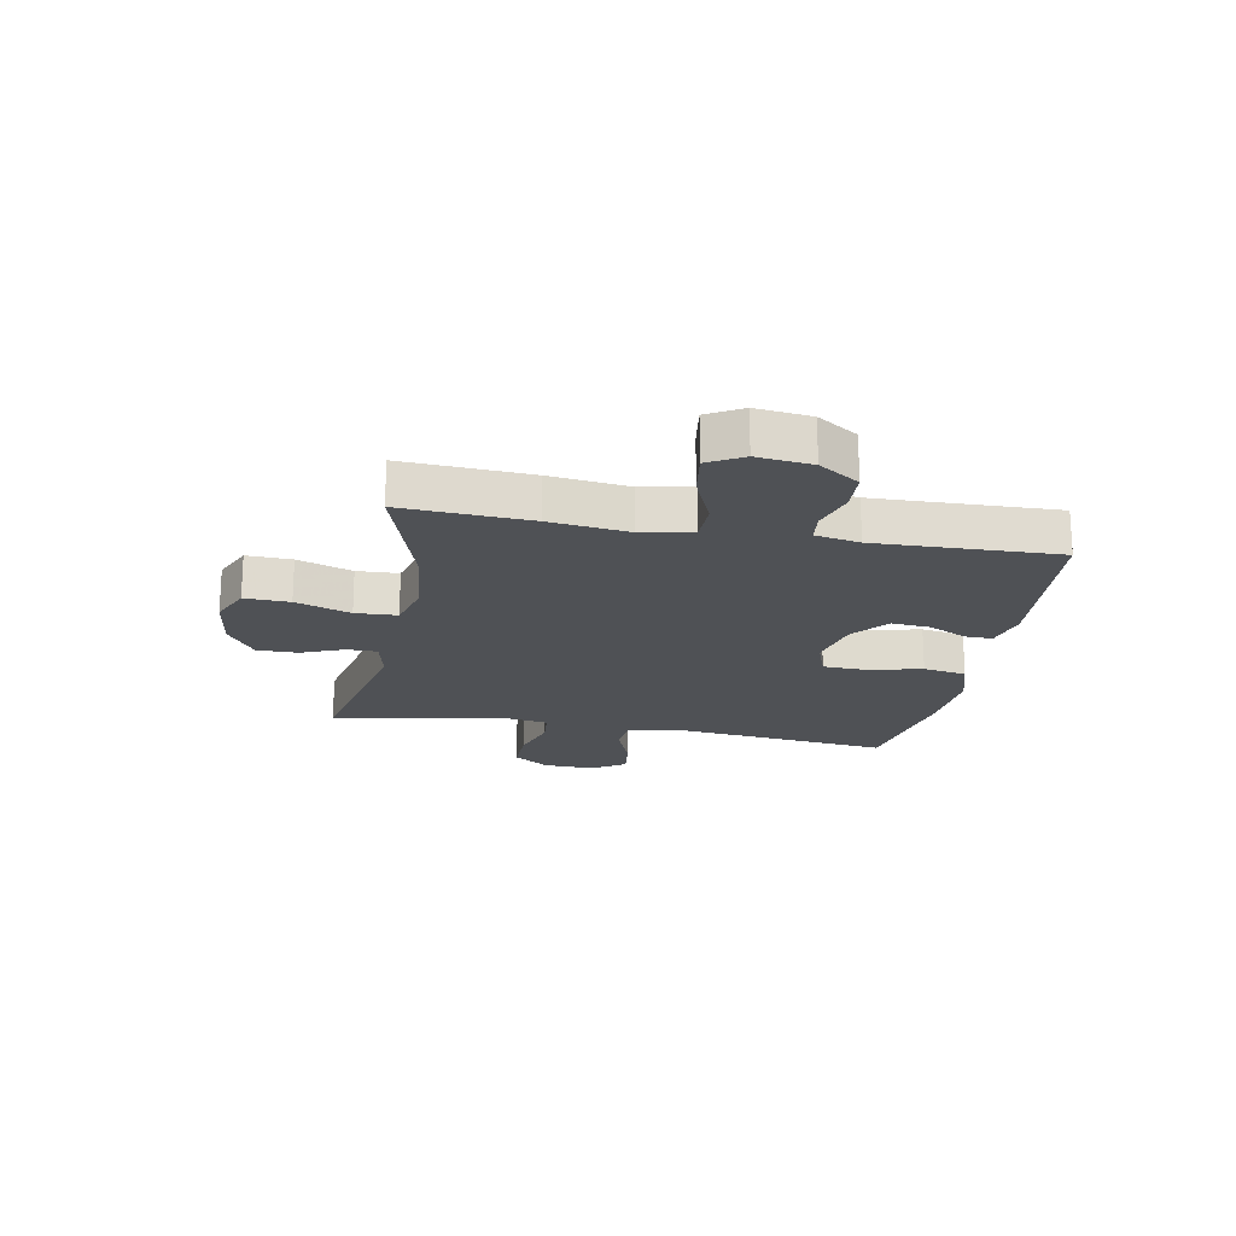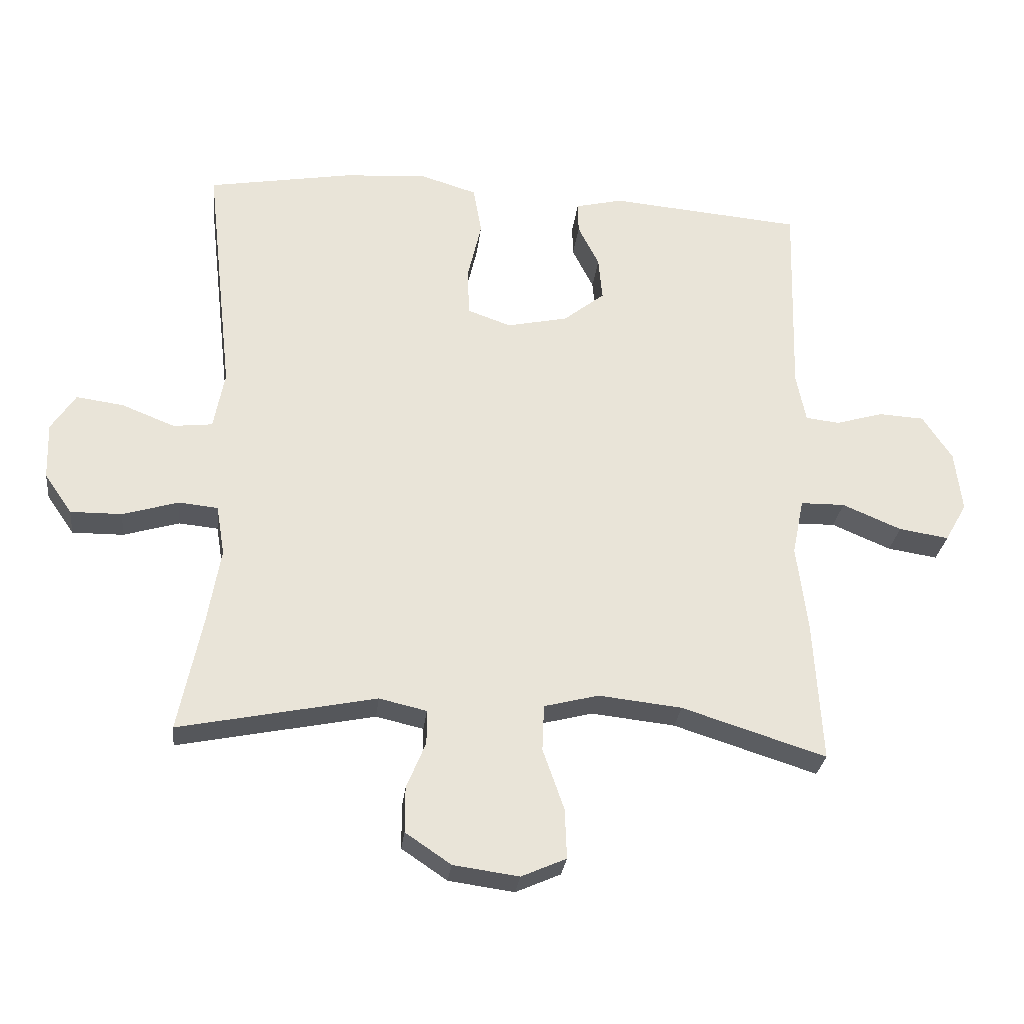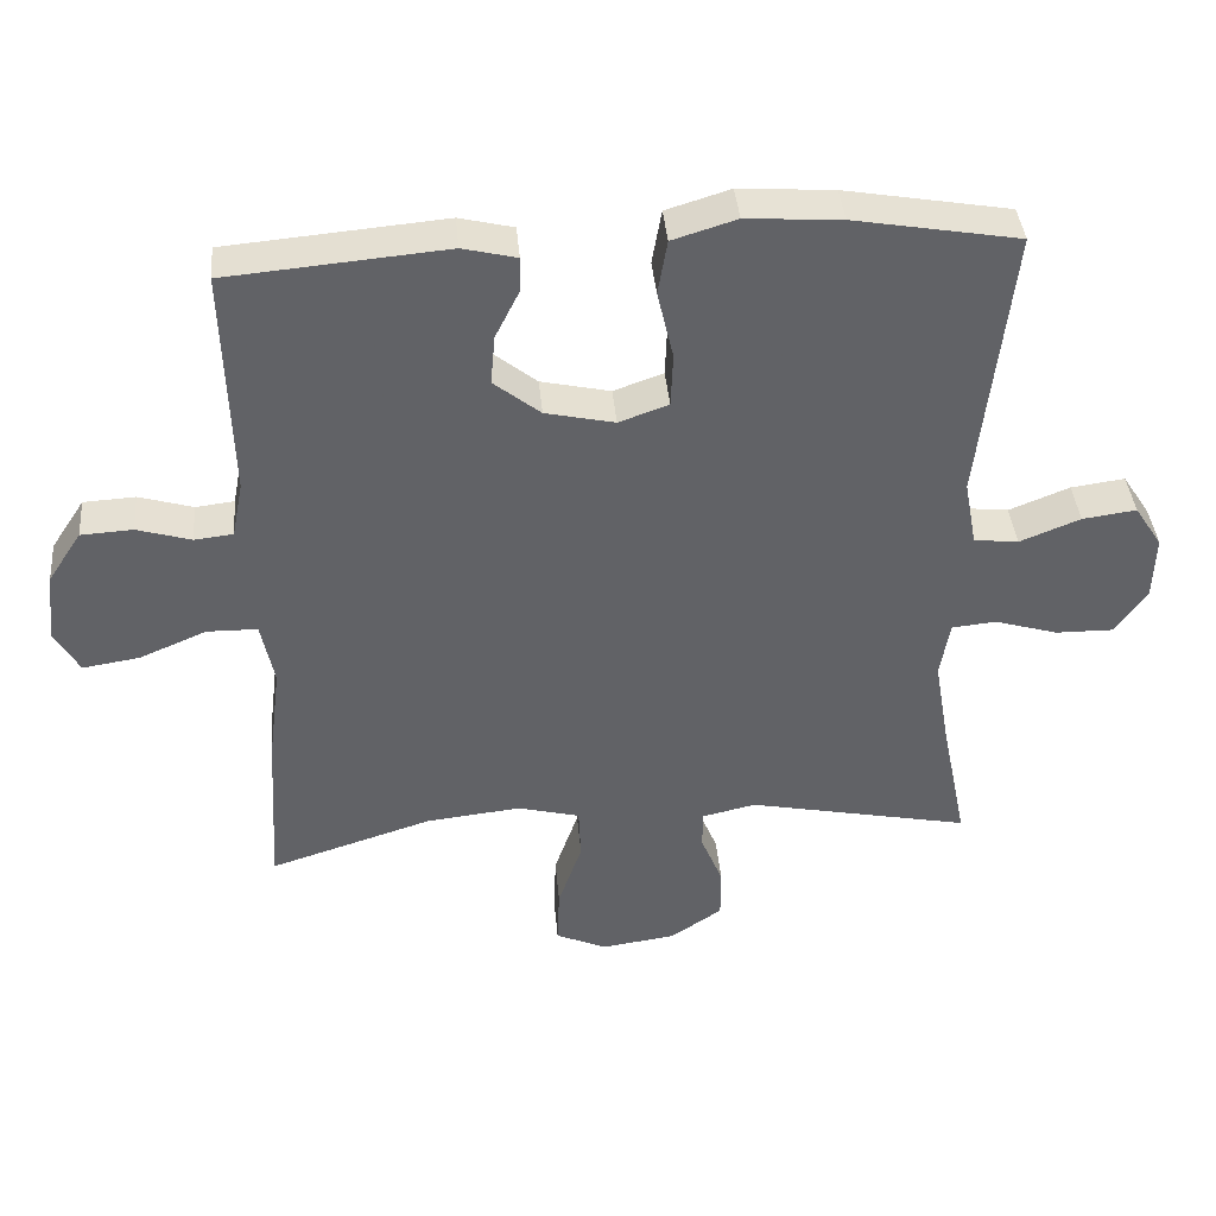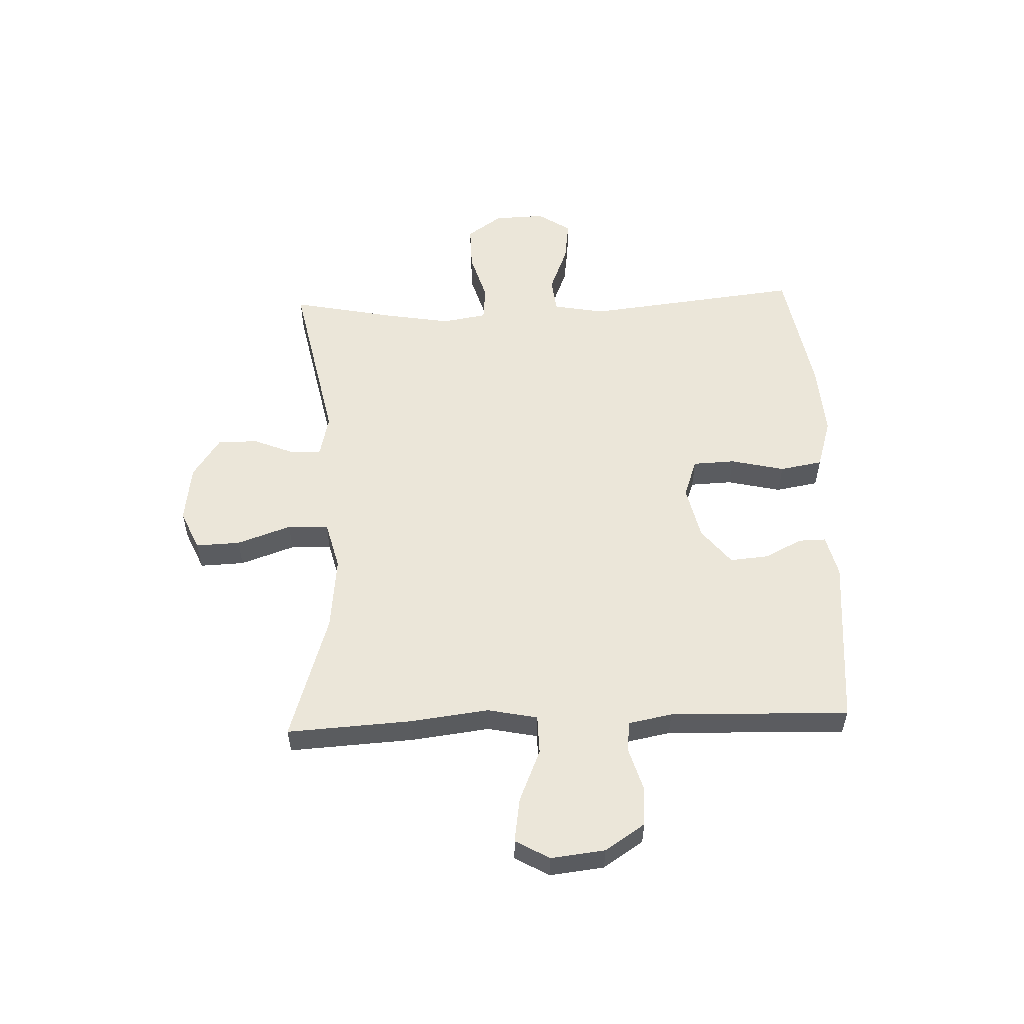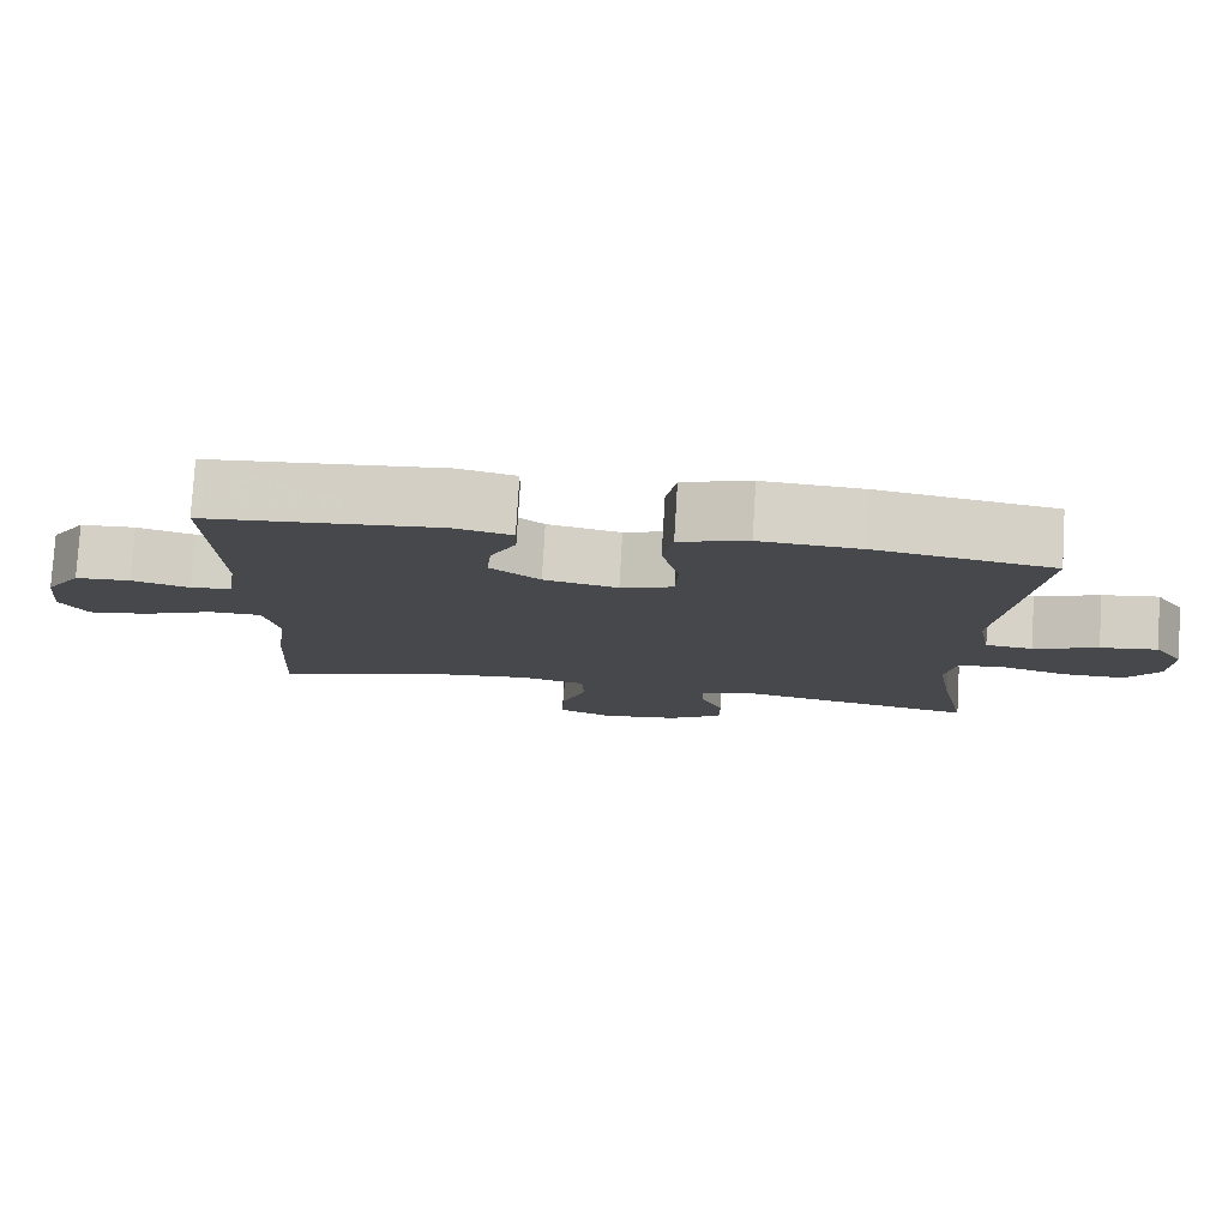
<metadata>
{"format":"obj","ext":"obj","renderer":"f3d","projection":"perspective","resolution":1024,"background":"white","views":[{"elev":-19.7,"azim":-100.6,"up":"+Y"},{"elev":-28.4,"azim":173.4,"up":"+Z"},{"elev":39.7,"azim":-5.1,"up":"+Z"},{"elev":55.2,"azim":-92.2,"up":"+Y"},{"elev":78.5,"azim":3.4,"up":"+Z"}]}
</metadata>
<code>
v 0.5 0.07 0.5
v 0.457 0.07 0.12
v 0.474 0.07 0.029
v 0.535 0.07 0.022
v 0.618 0.07 0.055
v 0.692 0.07 0.065
v 0.73 0.07 0.007
v 0.727 0.07 -0.082
v 0.684 0.07 -0.144
v 0.604 0.07 -0.143
v 0.517 0.07 -0.117
v 0.456 0.07 -0.123
v 0.443 0.07 -0.201
v 0.463 0.07 -0.319
v 0.5 0.07 -0.5
v 0.193 0.07 -0.437
v 0.119 0.07 -0.454
v 0.119 0.07 -0.507
v 0.149 0.07 -0.58
v 0.149 0.07 -0.651
v 0.078 0.07 -0.699
v -0.024 0.07 -0.713
v -0.094 0.07 -0.682
v -0.091 0.07 -0.604
v -0.058 0.07 -0.509
v -0.061 0.07 -0.437
v -0.146 0.07 -0.415
v -0.276 0.07 -0.429
v -0.5 0.07 -0.5
v -0.487 0.07 -0.279
v -0.47 0.07 -0.143
v -0.488 0.07 -0.055
v -0.557 0.07 -0.054
v -0.649 0.07 -0.093
v -0.727 0.07 -0.105
v -0.761 0.07 -0.045
v -0.75 0.07 0.05
v -0.704 0.07 0.12
v -0.633 0.07 0.124
v -0.559 0.07 0.102
v -0.506 0.07 0.108
v -0.491 0.07 0.185
v -0.5 0.07 0.5
v -0.2 0.07 0.526
v -0.126 0.07 0.508
v -0.127 0.07 0.46
v -0.16 0.07 0.394
v -0.166 0.07 0.326
v -0.102 0.07 0.275
v -0.007 0.07 0.254
v 0.061 0.07 0.278
v 0.064 0.07 0.352
v 0.042 0.07 0.447
v 0.055 0.07 0.522
v 0.143 0.07 0.549
v 0.273 0.07 0.54
v 0.5 0 0.5
v 0.457 0 0.12
v 0.474 0 0.029
v 0.535 0 0.022
v 0.618 0 0.055
v 0.692 0 0.065
v 0.73 0 0.007
v 0.727 0 -0.082
v 0.684 0 -0.144
v 0.604 0 -0.143
v 0.517 0 -0.117
v 0.456 0 -0.123
v 0.443 0 -0.201
v 0.463 0 -0.319
v 0.5 0 -0.5
v 0.193 0 -0.437
v 0.119 0 -0.454
v 0.119 0 -0.507
v 0.149 0 -0.58
v 0.149 0 -0.651
v 0.078 0 -0.699
v -0.024 0 -0.713
v -0.094 0 -0.682
v -0.091 0 -0.604
v -0.058 0 -0.509
v -0.061 0 -0.437
v -0.146 0 -0.415
v -0.276 0 -0.429
v -0.5 0 -0.5
v -0.487 0 -0.279
v -0.47 0 -0.143
v -0.488 0 -0.055
v -0.557 0 -0.054
v -0.649 0 -0.093
v -0.727 0 -0.105
v -0.761 0 -0.045
v -0.75 0 0.05
v -0.704 0 0.12
v -0.633 0 0.124
v -0.559 0 0.102
v -0.506 0 0.108
v -0.491 0 0.185
v -0.5 0 0.5
v -0.2 0 0.526
v -0.126 0 0.508
v -0.127 0 0.46
v -0.16 0 0.394
v -0.166 0 0.326
v -0.102 0 0.275
v -0.007 0 0.254
v 0.061 0 0.278
v 0.064 0 0.352
v 0.042 0 0.447
v 0.055 0 0.522
v 0.143 0 0.549
v 0.273 0 0.54
f 56 1 2
f 55 56 2
f 54 55 2
f 53 54 2
f 52 53 2
f 51 52 2 3
f 50 51 3
f 49 50 3
f 45 46 47
f 44 45 47
f 43 44 47
f 42 43 47
f 41 42 47 48
f 38 39 40
f 37 38 40
f 36 37 40
f 35 36 40
f 34 35 40
f 33 34 40
f 32 33 40 41
f 41 48 49
f 32 41 49
f 31 32 49
f 31 49 3
f 30 31 3
f 29 30 3
f 28 29 3
f 23 24 25
f 22 23 25
f 21 22 25
f 20 21 25
f 19 20 25
f 18 19 25
f 17 18 25 26
f 16 17 26 27
f 14 15 16
f 13 14 16 27
f 9 10 11
f 8 9 11
f 7 8 11
f 6 7 11
f 5 6 11
f 4 5 11
f 4 11 12
f 3 4 12
f 13 27 28
f 12 13 28
f 3 12 28
f 58 57 112
f 58 112 111
f 58 111 110
f 58 110 109
f 58 109 108
f 59 58 108 107
f 59 107 106
f 59 106 105
f 103 102 101
f 103 101 100
f 103 100 99
f 103 99 98
f 104 103 98 97
f 96 95 94
f 96 94 93
f 96 93 92
f 96 92 91
f 96 91 90
f 96 90 89
f 97 96 89 88
f 105 104 97
f 105 97 88
f 105 88 87
f 59 105 87
f 59 87 86
f 59 86 85
f 59 85 84
f 81 80 79
f 81 79 78
f 81 78 77
f 81 77 76
f 81 76 75
f 81 75 74
f 82 81 74 73
f 83 82 73 72
f 72 71 70
f 83 72 70 69
f 67 66 65
f 67 65 64
f 67 64 63
f 67 63 62
f 67 62 61
f 67 61 60
f 68 67 60
f 68 60 59
f 84 83 69
f 84 69 68
f 84 68 59
f 1 57 58 2
f 2 58 59 3
f 3 59 60 4
f 4 60 61 5
f 5 61 62 6
f 6 62 63 7
f 7 63 64 8
f 8 64 65 9
f 9 65 66 10
f 10 66 67 11
f 11 67 68 12
f 12 68 69 13
f 13 69 70 14
f 14 70 71 15
f 15 71 72 16
f 16 72 73 17
f 17 73 74 18
f 18 74 75 19
f 19 75 76 20
f 20 76 77 21
f 21 77 78 22
f 22 78 79 23
f 23 79 80 24
f 24 80 81 25
f 25 81 82 26
f 26 82 83 27
f 27 83 84 28
f 28 84 85 29
f 29 85 86 30
f 30 86 87 31
f 31 87 88 32
f 32 88 89 33
f 33 89 90 34
f 34 90 91 35
f 35 91 92 36
f 36 92 93 37
f 37 93 94 38
f 38 94 95 39
f 39 95 96 40
f 40 96 97 41
f 41 97 98 42
f 42 98 99 43
f 43 99 100 44
f 44 100 101 45
f 45 101 102 46
f 46 102 103 47
f 47 103 104 48
f 48 104 105 49
f 49 105 106 50
f 50 106 107 51
f 51 107 108 52
f 52 108 109 53
f 53 109 110 54
f 54 110 111 55
f 55 111 112 56
f 56 112 57 1

</code>
